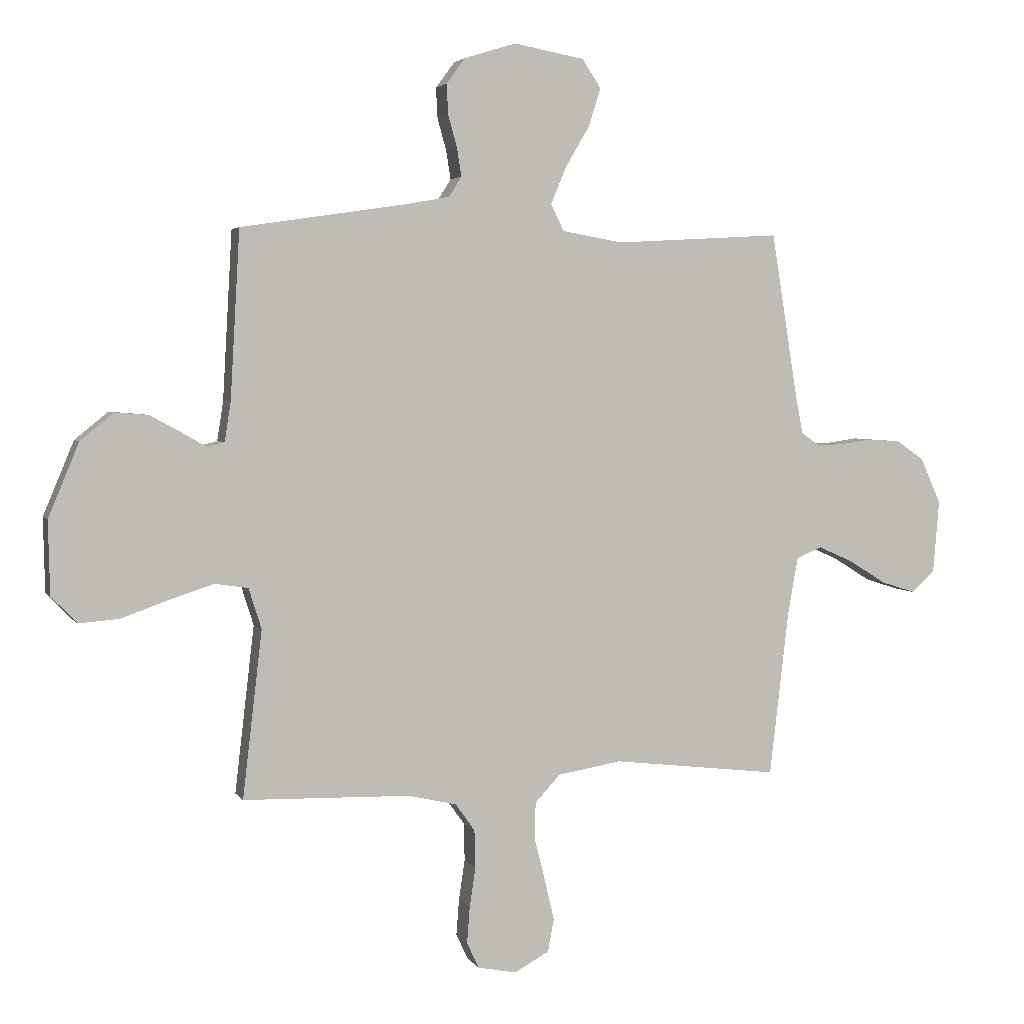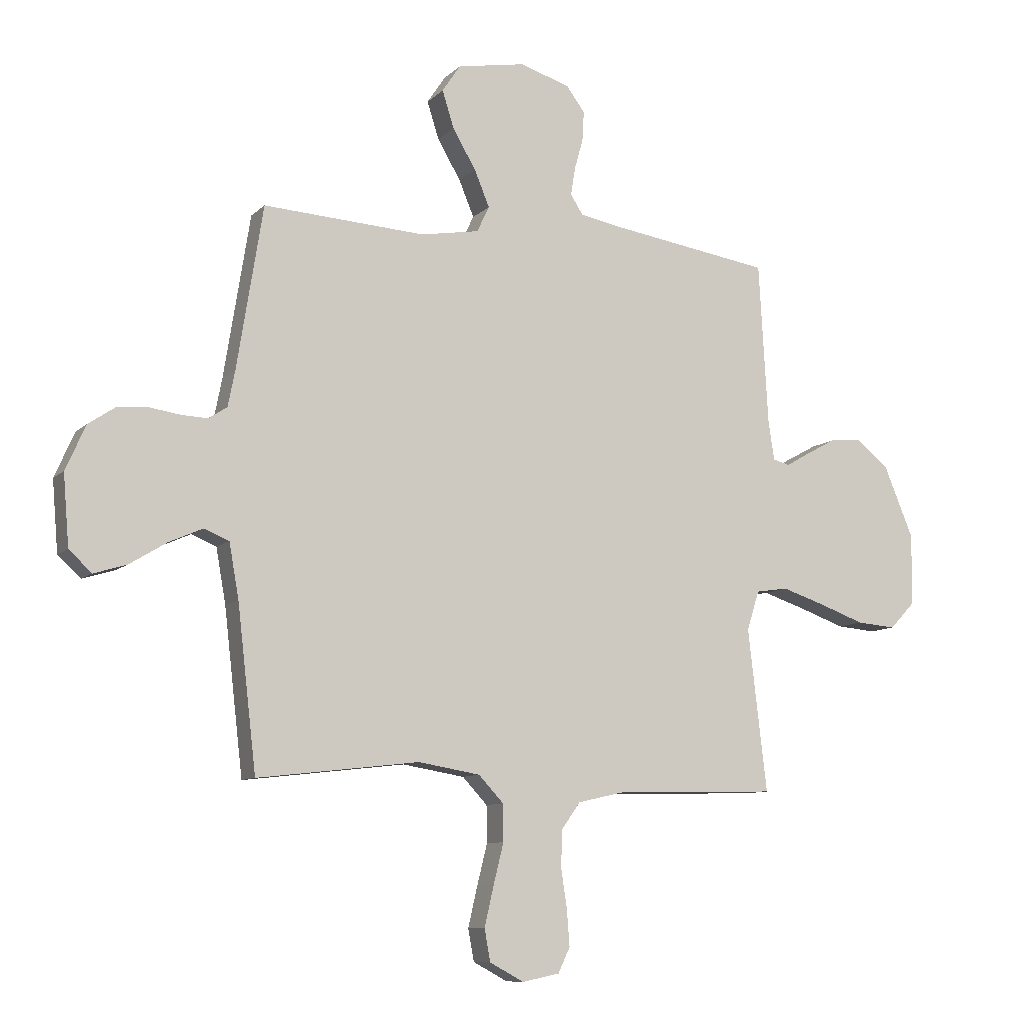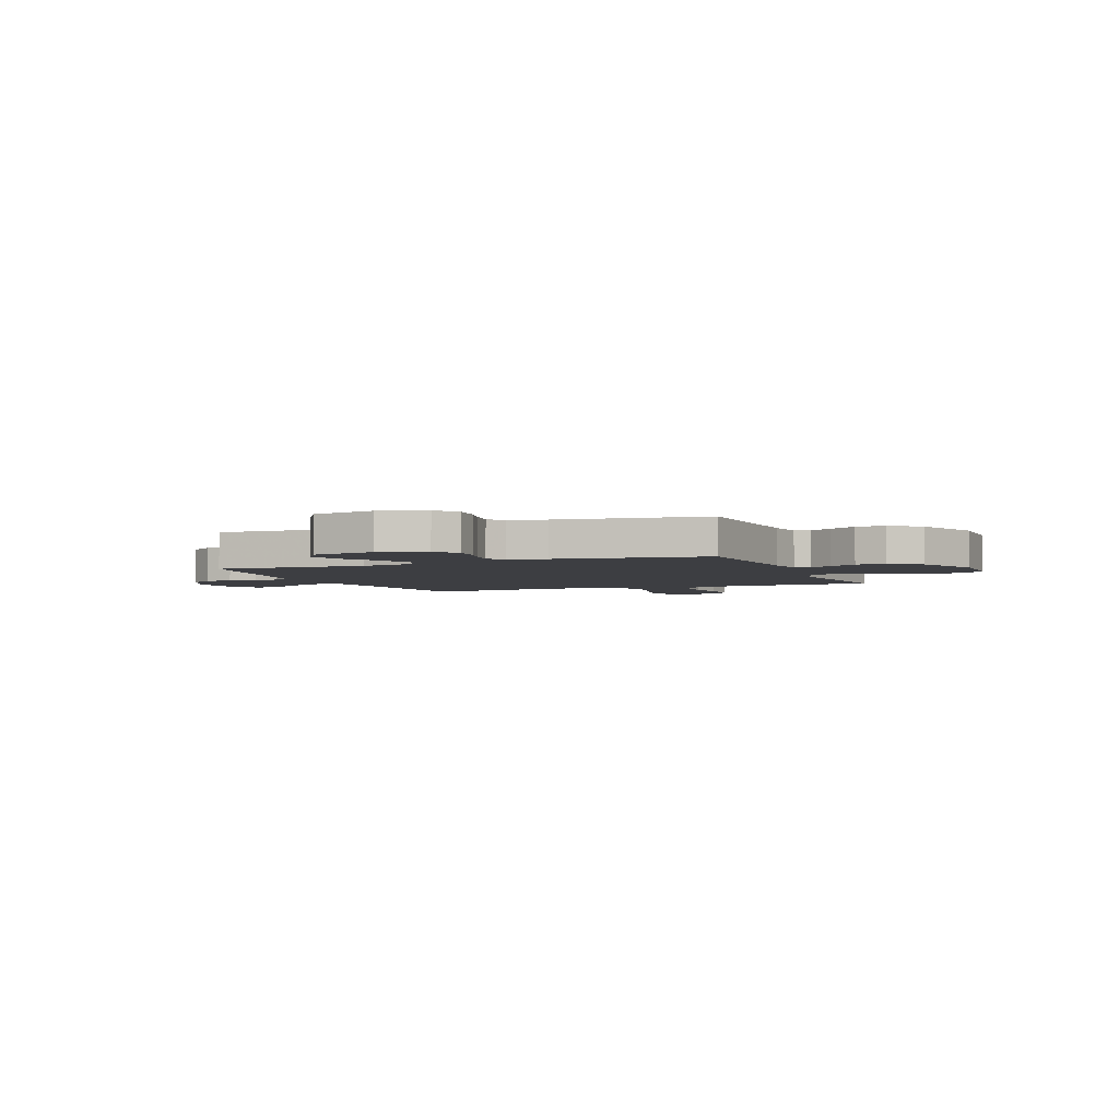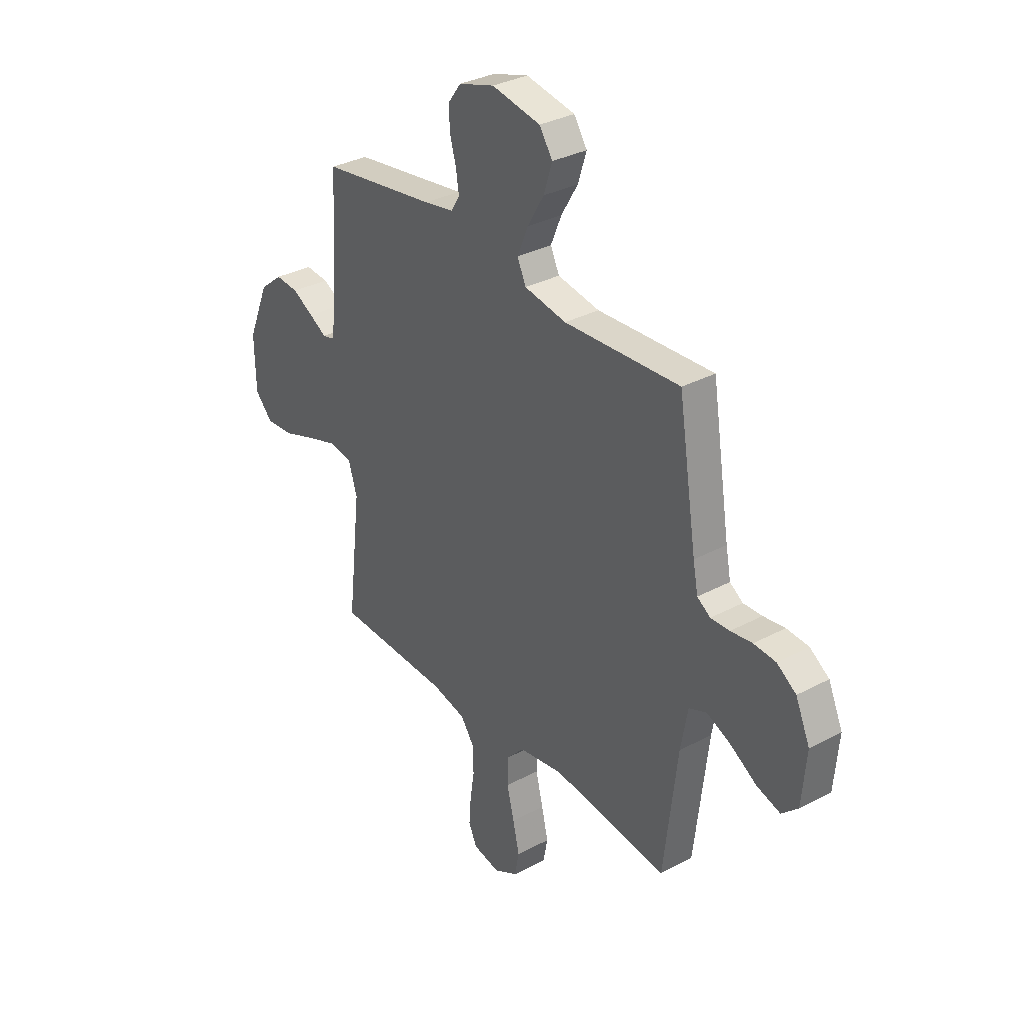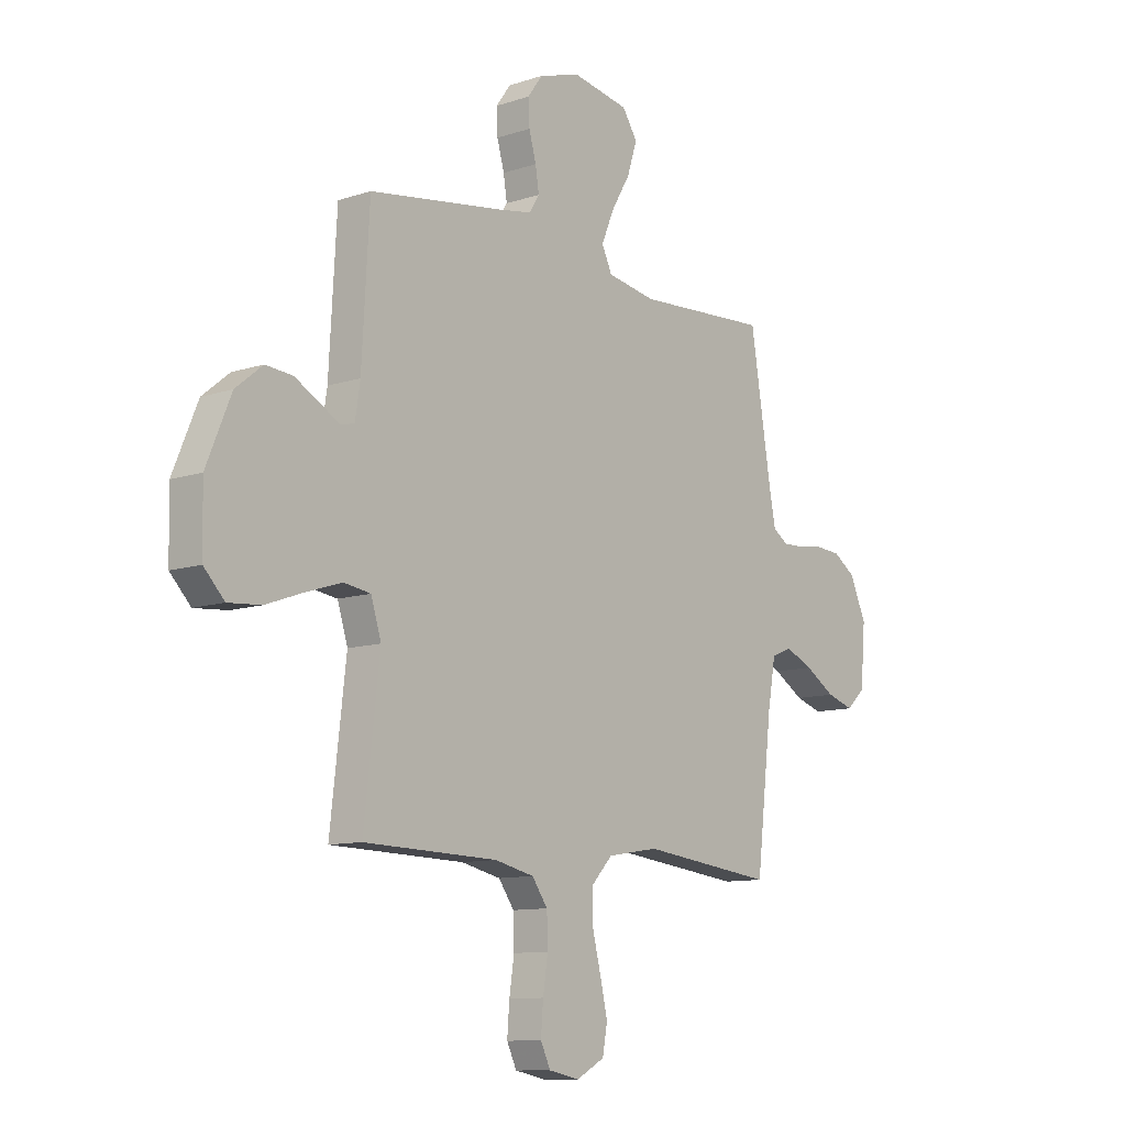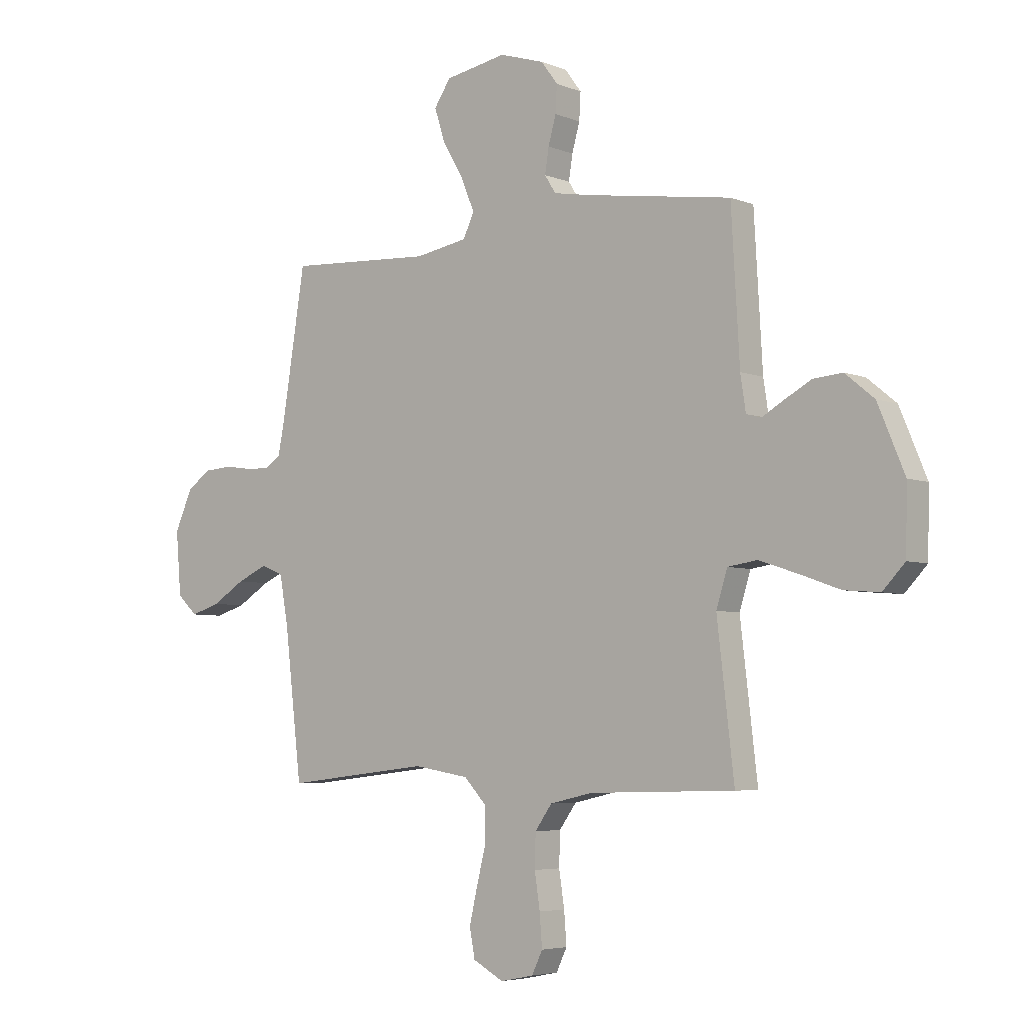
<metadata>
{"format":"obj","ext":"obj","renderer":"f3d","projection":"perspective","resolution":1024,"background":"white","views":[{"elev":3.5,"azim":162.7,"up":"+Z"},{"elev":-9.4,"azim":-25.0,"up":"+Z"},{"elev":-3.5,"azim":22.3,"up":"+Y"},{"elev":32.9,"azim":-126.4,"up":"+Z"},{"elev":-10.6,"azim":129.7,"up":"+Z"},{"elev":-5.0,"azim":39.0,"up":"+Z"}]}
</metadata>
<code>
v 0.5 0.07 -0.5
v 0.2 0.07 -0.508
v 0.112 0.07 -0.528
v 0.077 0.07 -0.577
v 0.075 0.07 -0.645
v 0.086 0.07 -0.717
v 0.091 0.07 -0.783
v 0.069 0.07 -0.829
v 0 0.07 -0.843
v -0.063 0.07 -0.809
v -0.074 0.07 -0.75
v -0.057 0.07 -0.677
v -0.038 0.07 -0.601
v -0.039 0.07 -0.533
v -0.085 0.07 -0.484
v -0.2 0.07 -0.465
v -0.5 0.07 -0.5
v -0.535 0.07 -0.2
v -0.553 0.07 -0.099
v -0.599 0.07 -0.08
v -0.662 0.07 -0.108
v -0.73 0.07 -0.15
v -0.791 0.07 -0.169
v -0.833 0.07 -0.13
v -0.844 0.07 0
v -0.807 0.07 0.083
v -0.757 0.07 0.117
v -0.7 0.07 0.121
v -0.644 0.07 0.113
v -0.595 0.07 0.111
v -0.561 0.07 0.134
v -0.548 0.07 0.2
v -0.5 0.07 0.5
v -0.2 0.07 0.483
v -0.091 0.07 0.502
v -0.068 0.07 0.55
v -0.096 0.07 0.617
v -0.139 0.07 0.69
v -0.161 0.07 0.759
v -0.127 0.07 0.81
v 0 0.07 0.833
v 0.093 0.07 0.804
v 0.127 0.07 0.758
v 0.124 0.07 0.703
v 0.108 0.07 0.646
v 0.1 0.07 0.595
v 0.123 0.07 0.559
v 0.2 0.07 0.545
v 0.5 0.07 0.5
v 0.517 0.07 0.2
v 0.528 0.07 0.128
v 0.559 0.07 0.12
v 0.604 0.07 0.146
v 0.659 0.07 0.176
v 0.719 0.07 0.181
v 0.779 0.07 0.132
v 0.834 0.07 0
v 0.831 0.07 -0.132
v 0.785 0.07 -0.18
v 0.712 0.07 -0.174
v 0.628 0.07 -0.144
v 0.548 0.07 -0.118
v 0.488 0.07 -0.127
v 0.465 0.07 -0.2
v 0.5 0 -0.5
v 0.2 0 -0.508
v 0.112 0 -0.528
v 0.077 0 -0.577
v 0.075 0 -0.645
v 0.086 0 -0.717
v 0.091 0 -0.783
v 0.069 0 -0.829
v 0 0 -0.843
v -0.063 0 -0.809
v -0.074 0 -0.75
v -0.057 0 -0.677
v -0.038 0 -0.601
v -0.039 0 -0.533
v -0.085 0 -0.484
v -0.2 0 -0.465
v -0.5 0 -0.5
v -0.535 0 -0.2
v -0.553 0 -0.099
v -0.599 0 -0.08
v -0.662 0 -0.108
v -0.73 0 -0.15
v -0.791 0 -0.169
v -0.833 0 -0.13
v -0.844 0 0
v -0.807 0 0.083
v -0.757 0 0.117
v -0.7 0 0.121
v -0.644 0 0.113
v -0.595 0 0.111
v -0.561 0 0.134
v -0.548 0 0.2
v -0.5 0 0.5
v -0.2 0 0.483
v -0.091 0 0.502
v -0.068 0 0.55
v -0.096 0 0.617
v -0.139 0 0.69
v -0.161 0 0.759
v -0.127 0 0.81
v 0 0 0.833
v 0.093 0 0.804
v 0.127 0 0.758
v 0.124 0 0.703
v 0.108 0 0.646
v 0.1 0 0.595
v 0.123 0 0.559
v 0.2 0 0.545
v 0.5 0 0.5
v 0.517 0 0.2
v 0.528 0 0.128
v 0.559 0 0.12
v 0.604 0 0.146
v 0.659 0 0.176
v 0.719 0 0.181
v 0.779 0 0.132
v 0.834 0 0
v 0.831 0 -0.132
v 0.785 0 -0.18
v 0.712 0 -0.174
v 0.628 0 -0.144
v 0.548 0 -0.118
v 0.488 0 -0.127
v 0.465 0 -0.2
f 58 59 60 61
f 58 61 62
f 57 58 62
f 56 57 62 63
f 52 53 54 55
f 52 55 56 63
f 48 49 50
f 47 48 50 51
f 42 43 44 45
f 42 45 46
f 41 42 46
f 40 41 46
f 37 38 39 40
f 36 37 40 46
f 35 36 46 47
f 32 33 34
f 31 32 34 35
f 26 27 28 29
f 26 29 30
f 25 26 30
f 24 25 30
f 21 22 23 24
f 20 21 24 30
f 19 20 30 31
f 16 17 18
f 15 16 18 19
f 10 11 12 13
f 8 9 10 13
f 8 13 14
f 5 6 7 8
f 4 5 8 14
f 3 4 14 15
f 64 1 2
f 51 52 63 64
f 35 47 51 64
f 19 31 35 64
f 15 19 64
f 2 3 15 64
f 125 124 123 122
f 126 125 122
f 126 122 121
f 127 126 121 120
f 119 118 117 116
f 127 120 119 116
f 114 113 112
f 115 114 112 111
f 109 108 107 106
f 110 109 106
f 110 106 105
f 110 105 104
f 104 103 102 101
f 110 104 101 100
f 111 110 100 99
f 98 97 96
f 99 98 96 95
f 93 92 91 90
f 94 93 90
f 94 90 89
f 94 89 88
f 88 87 86 85
f 94 88 85 84
f 95 94 84 83
f 82 81 80
f 83 82 80 79
f 77 76 75 74
f 77 74 73 72
f 78 77 72
f 72 71 70 69
f 78 72 69 68
f 79 78 68 67
f 66 65 128
f 128 127 116 115
f 128 115 111 99
f 128 99 95 83
f 128 83 79
f 128 79 67 66
f 1 65 66 2
f 2 66 67 3
f 3 67 68 4
f 4 68 69 5
f 5 69 70 6
f 6 70 71 7
f 7 71 72 8
f 8 72 73 9
f 9 73 74 10
f 10 74 75 11
f 11 75 76 12
f 12 76 77 13
f 13 77 78 14
f 14 78 79 15
f 15 79 80 16
f 16 80 81 17
f 17 81 82 18
f 18 82 83 19
f 19 83 84 20
f 20 84 85 21
f 21 85 86 22
f 22 86 87 23
f 23 87 88 24
f 24 88 89 25
f 25 89 90 26
f 26 90 91 27
f 27 91 92 28
f 28 92 93 29
f 29 93 94 30
f 30 94 95 31
f 31 95 96 32
f 32 96 97 33
f 33 97 98 34
f 34 98 99 35
f 35 99 100 36
f 36 100 101 37
f 37 101 102 38
f 38 102 103 39
f 39 103 104 40
f 40 104 105 41
f 41 105 106 42
f 42 106 107 43
f 43 107 108 44
f 44 108 109 45
f 45 109 110 46
f 46 110 111 47
f 47 111 112 48
f 48 112 113 49
f 49 113 114 50
f 50 114 115 51
f 51 115 116 52
f 52 116 117 53
f 53 117 118 54
f 54 118 119 55
f 55 119 120 56
f 56 120 121 57
f 57 121 122 58
f 58 122 123 59
f 59 123 124 60
f 60 124 125 61
f 61 125 126 62
f 62 126 127 63
f 63 127 128 64
f 64 128 65 1

</code>
